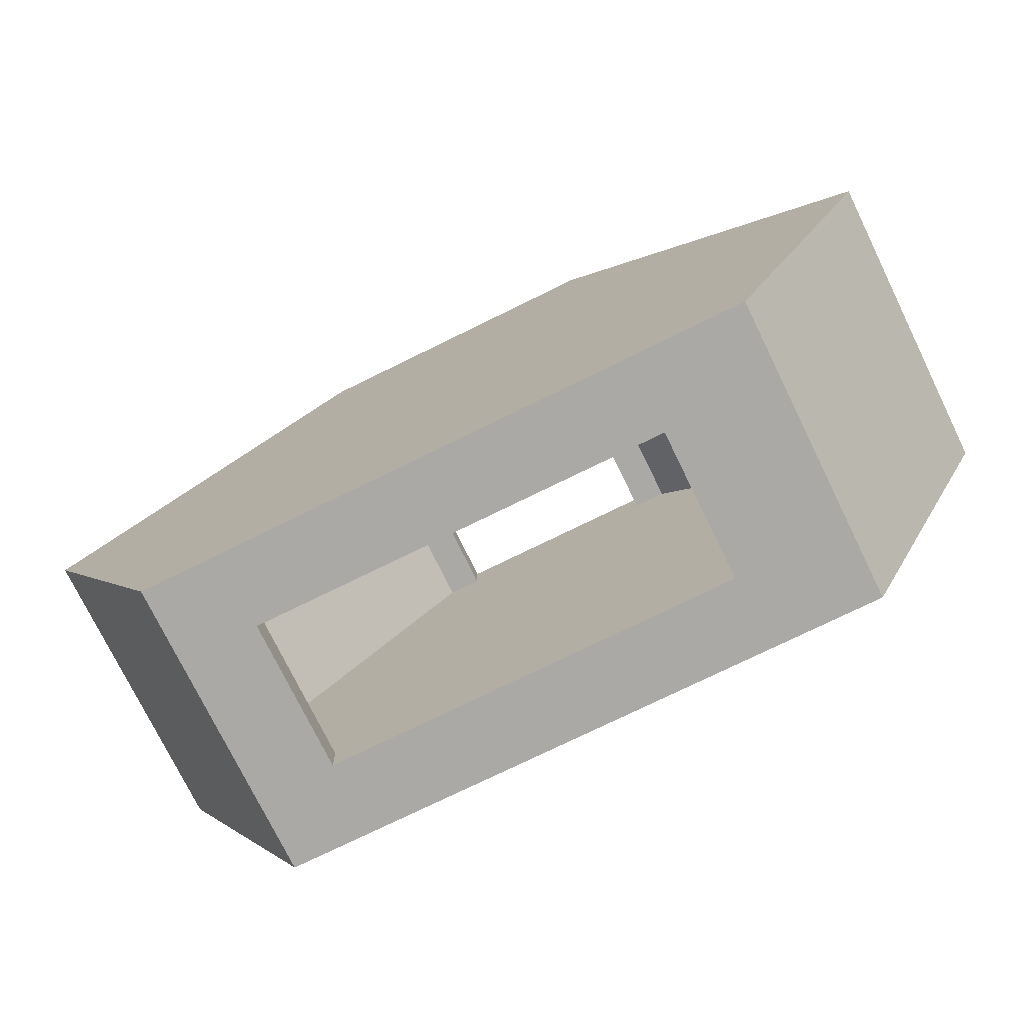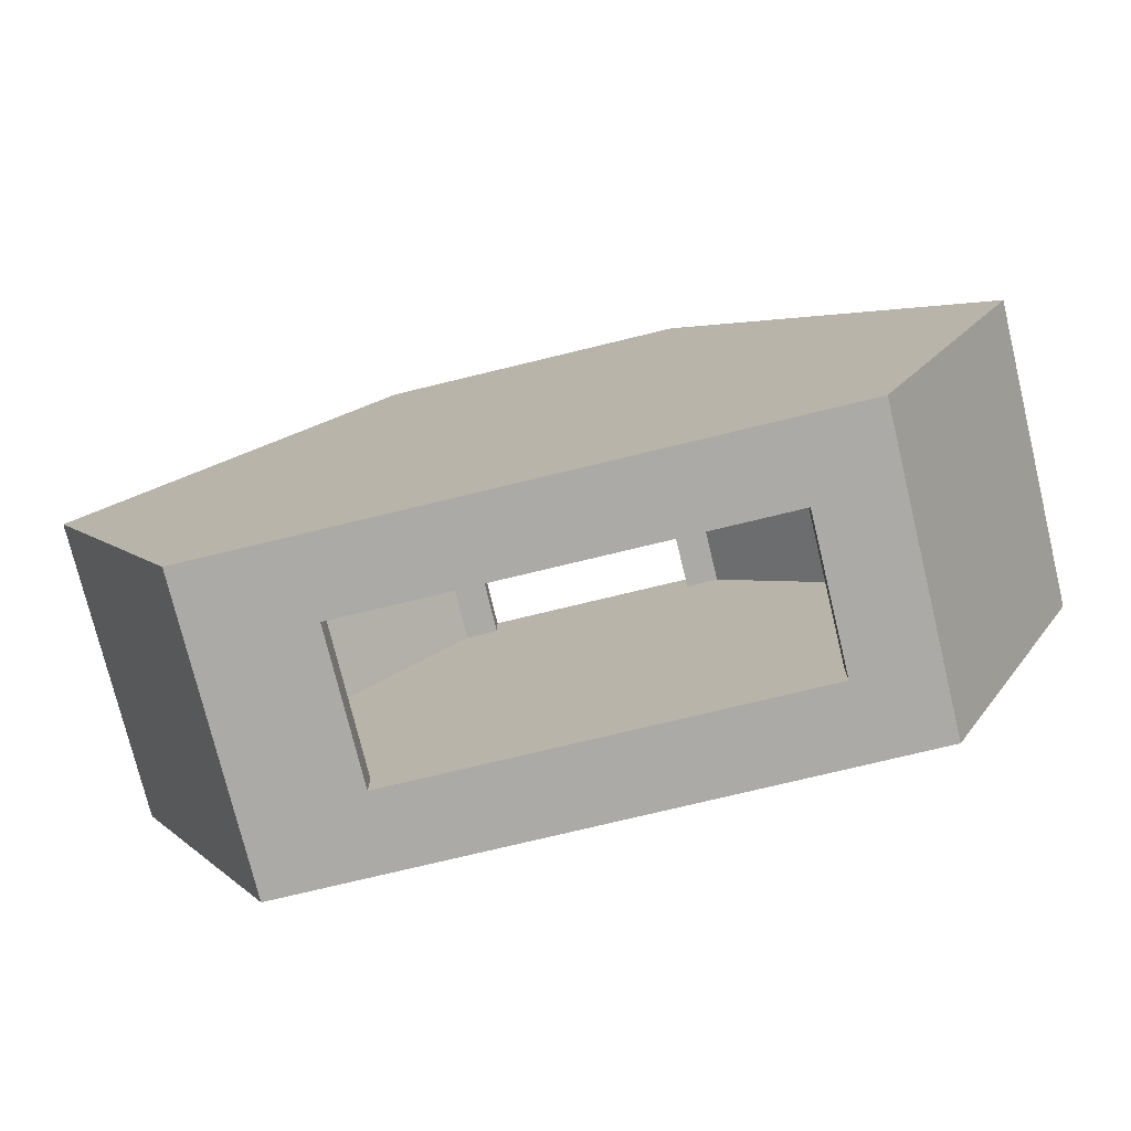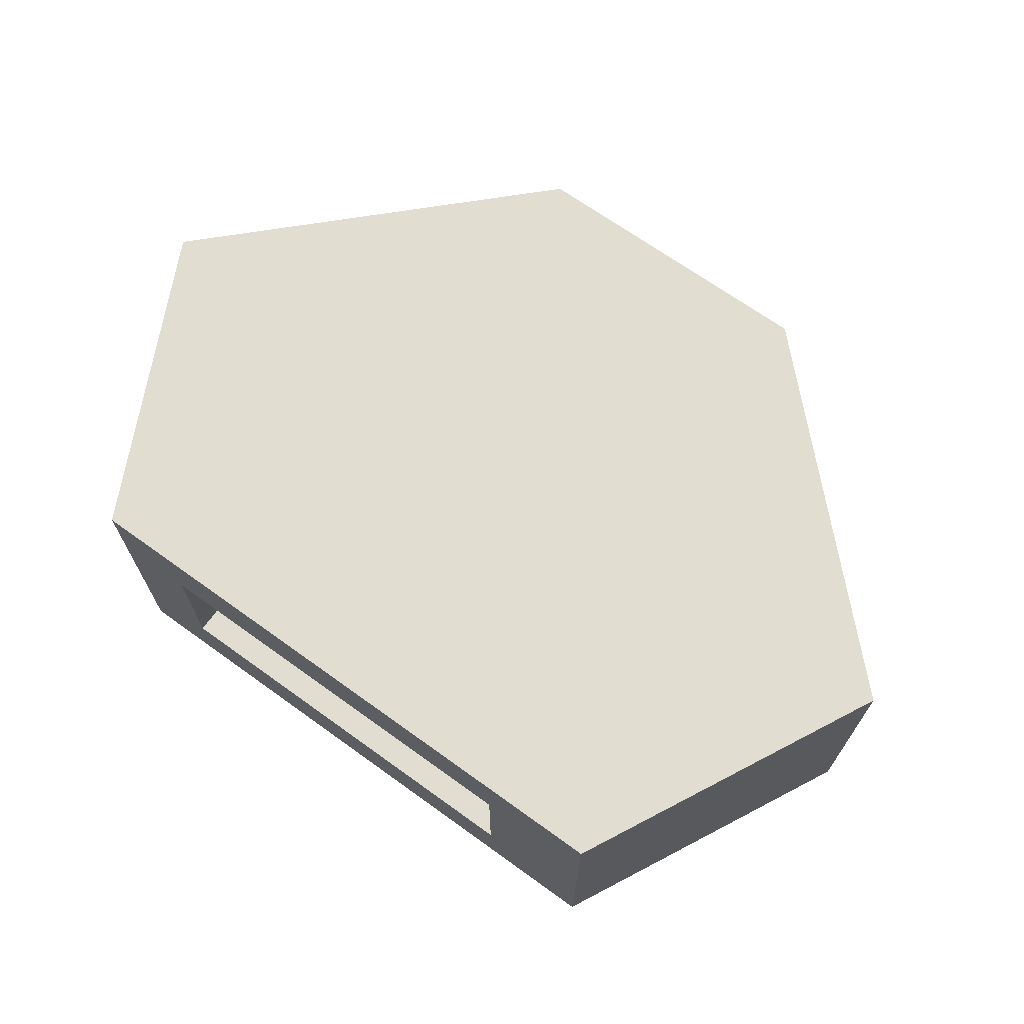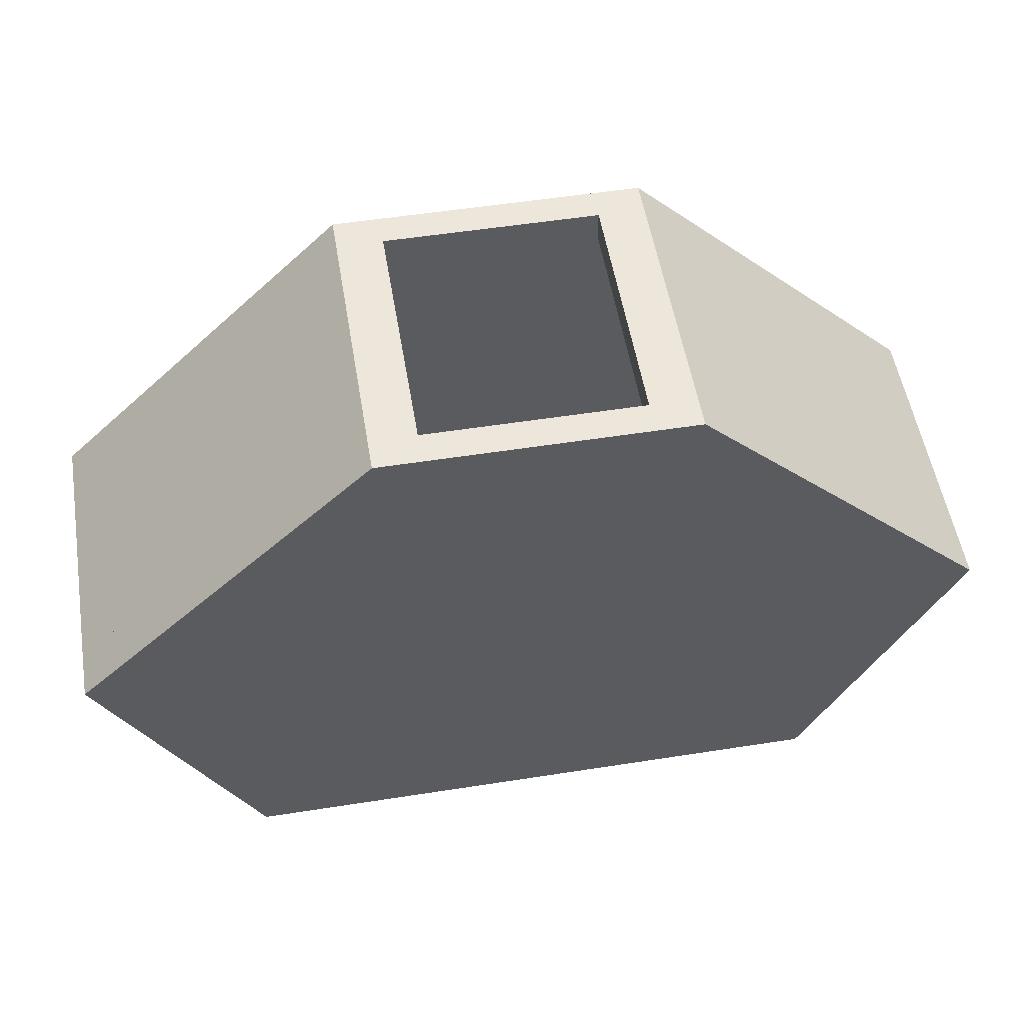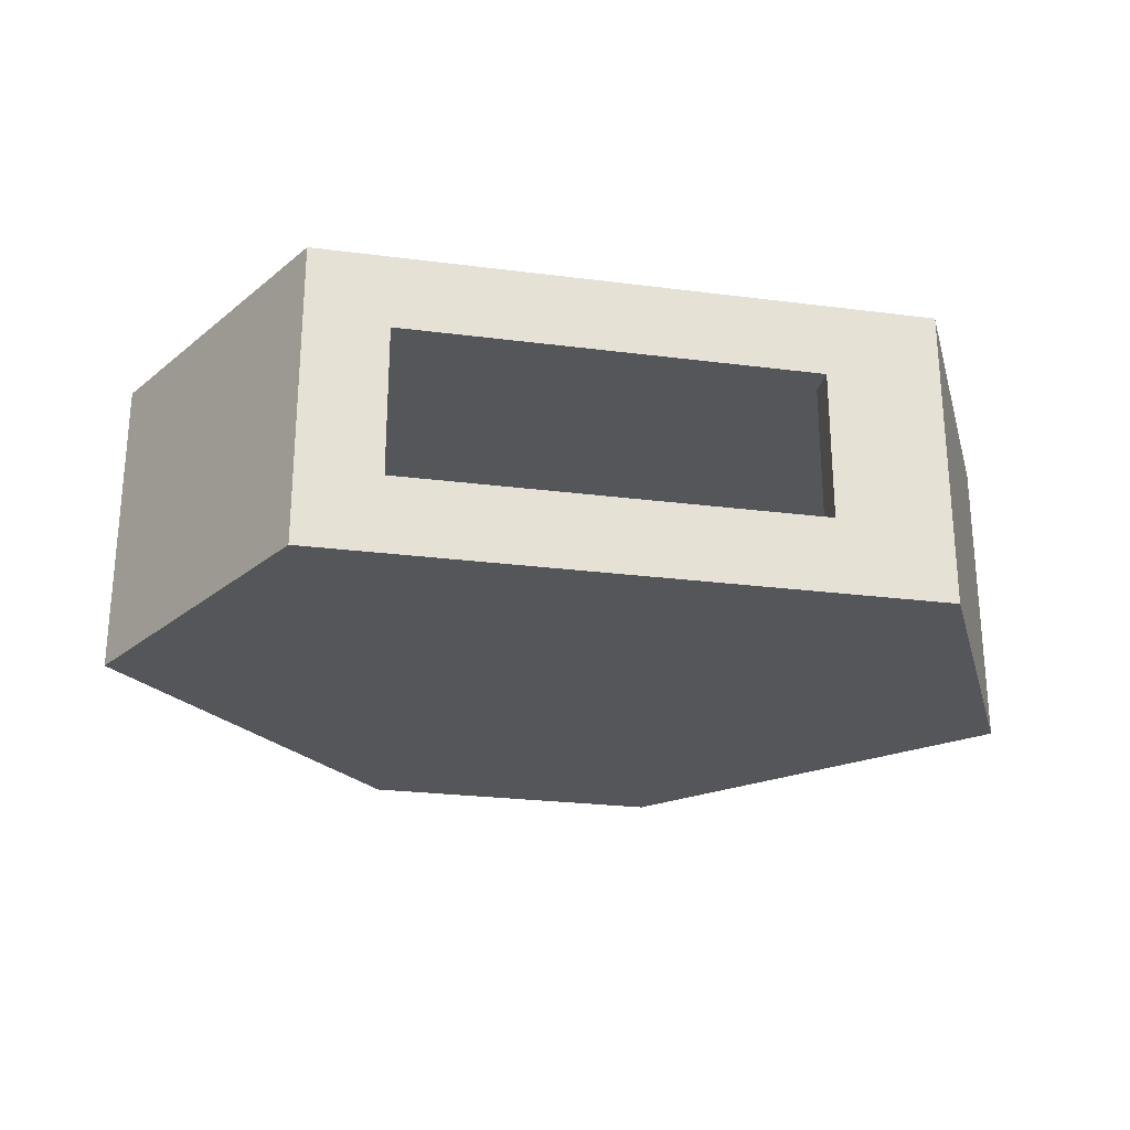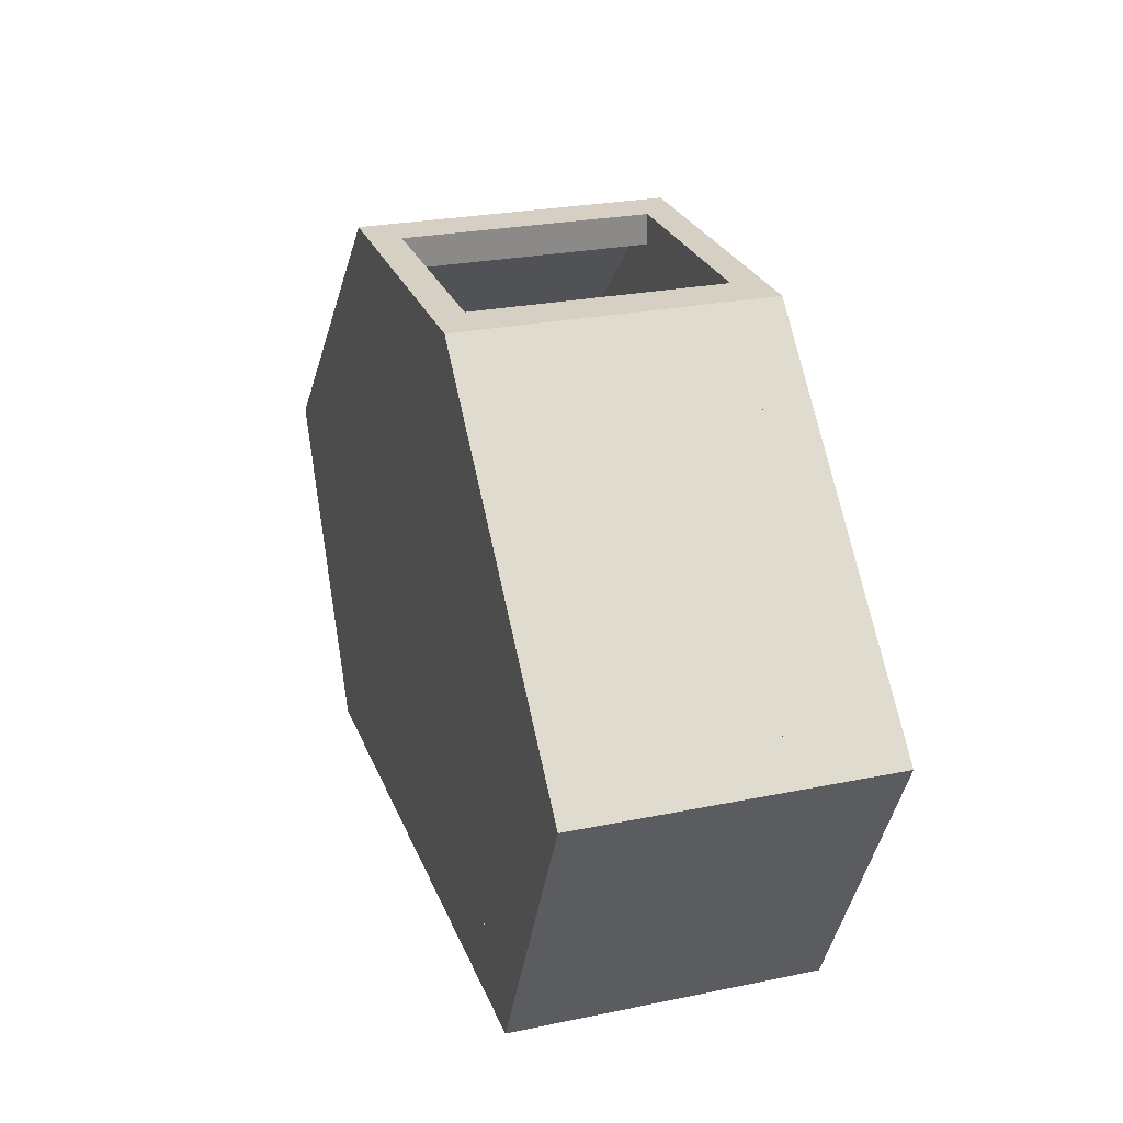
<metadata>
{"format":"obj","ext":"obj","renderer":"f3d","projection":"perspective","resolution":1024,"background":"white","views":[{"elev":-75.6,"azim":-153.9,"up":"+Z"},{"elev":-75.7,"azim":13.6,"up":"+Z"},{"elev":68.6,"azim":-144.2,"up":"+Y"},{"elev":53.7,"azim":-9.5,"up":"+Z"},{"elev":-25.5,"azim":168.4,"up":"+Y"},{"elev":26.0,"azim":-108.1,"up":"+Z"}]}
</metadata>
<code>
g Mesh1 Bunker__Box1 Model
v -0.01426 2 -0.003866
v -0.2264 1.7 -0.216
v -0.01426 0 -0.003866
f 1 2 3
v -2.014 2 -2.004
f 2 1 4
v -1.406 2 -2.103
f 1 5 4
v 0.1928 2 -0.5039
f 5 1 6
v 1.986 2 -0.003866
f 6 1 7
v 0.2857 1.8 -0.003866
f 1 8 7
v 0.2857 0.2 -0.003866
f 1 9 8
f 3 9 1
v 1.686 0.2 -0.003866
f 9 3 10
v 1.986 0 -0.003866
f 11 10 3
f 10 11 7
v 2.198 0.3 -0.216
f 11 12 7
v 3.986 0 -2.004
f 12 11 13
v 2.986 0 -4.004
f 11 14 13
f 3 14 11
v -1.014 0 -4.004
f 3 15 14
v -2.014 0 -2.004
f 15 3 16
v -0.2264 0.3 -0.216
f 3 17 16
f 17 3 2
v -1.802 1.7 -1.792
f 18 17 2
v -1.802 0.3 -1.792
f 17 18 19
f 18 4 19
f 2 4 18
v -1.639 1.6 -1.911
f 2 20 18
v -0.0633 1.6 -0.3357
f 20 2 21
v -0.0633 0.325 -0.3357
f 2 22 21
f 22 2 17
v -1.639 0.325 -1.911
f 17 23 22
f 23 17 19
f 16 17 19
v -1.639 0.2 -1.911
f 24 17 19
v -0.0633 0.2 -0.3357
f 17 24 25
f 24 22 25
f 22 24 23
v -1.771 0.2 -2.043
f 23 24 26
v -1.701 0.2 -2.183
f 27 24 26
v -0.9695 0.2 -3.646
f 24 27 28
v -1.701 1.8 -2.183
f 29 27 28
v -1.771 1.8 -2.043
f 30 27 29
f 27 30 26
f 30 20 26
f 30 21 20
v 0.06858 1.8 -0.2039
f 31 21 30
f 31 25 21
v 0.06858 0.2 -0.2039
f 25 31 32
v 0.2857 0.2 -0.2039
f 31 33 32
v 0.2857 1.8 -0.2039
f 33 31 34
v 0.1928 1.8 -0.5039
f 31 35 34
v -1.406 1.8 -2.103
f 31 36 35
f 31 29 36
f 29 31 30
v -0.9695 1.8 -3.646
f 37 36 29
v -0.7052 1.8 -3.504
f 36 37 38
v -0.8907 1.8 -3.804
f 38 37 39
v -0.8907 0.2 -3.804
f 37 40 39
f 37 28 40
f 29 28 37
f 25 28 40
f 24 28 25
v 2.862 0.2 -3.804
f 25 40 41
v 2.461 0.5 -3.804
f 41 42 40
v 2.862 1.8 -3.804
f 42 41 43
v 2.941 0.2 -3.646
f 44 43 41
v 2.941 1.8 -3.646
f 44 45 43
v 3.673 0.2 -2.183
f 46 45 44
v 3.673 1.8 -2.183
f 46 47 45
v 3.742 0.2 -2.043
f 48 47 46
v 3.742 1.8 -2.043
f 47 48 49
v 3.611 0.2 -1.911
f 50 49 48
v 3.611 1.6 -1.911
f 51 49 50
v 2.035 1.6 -0.3357
f 52 49 51
v 1.903 1.8 -0.2039
f 52 53 49
v 1.903 0.2 -0.2039
f 53 52 54
v 2.035 0.2 -0.3357
f 55 54 52
f 54 41 55
v 1.686 0.2 -0.2039
f 56 41 54
f 9 41 56
f 33 41 9
f 32 41 33
f 25 41 32
f 33 8 9
f 8 33 34
v 1.779 1.8 -0.5039
f 34 57 8
f 34 35 57
v 2.677 1.8 -3.504
f 35 58 57
f 35 38 58
f 38 35 36
f 36 6 35
f 6 36 5
f 38 5 36
v -0.7052 2 -3.504
f 5 38 59
v 2.677 2 -3.504
f 38 60 59
f 60 38 58
f 38 43 58
f 38 39 43
v -0.2643 1.5 -3.804
f 39 61 43
v -0.2643 0.5 -3.804
f 39 62 61
f 40 62 39
f 62 40 42
v -0.2643 0.5 -4.004
f 42 63 62
v 2.236 0.5 -4.004
f 63 42 64
v 2.461 0.5 -4.004
f 64 42 65
v 2.461 1.5 -4.004
f 42 66 65
v 2.461 1.5 -3.804
f 66 42 67
f 42 43 67
f 67 43 61
f 61 66 67
v -0.2643 1.5 -4.004
f 66 61 68
f 68 62 61
f 62 68 63
v -1.014 2 -4.004
f 63 69 68
f 63 15 69
f 15 63 14
f 65 14 63
v 2.986 2 -4.004
f 14 65 70
f 70 65 66
f 70 66 69
f 68 69 66
f 69 59 70
f 69 5 59
f 5 69 4
f 69 16 4
f 16 69 15
f 16 19 4
f 6 59 5
f 59 6 60
v 1.779 2 -0.5039
f 60 6 71
f 6 7 71
v 3.377 2 -2.103
f 71 7 72
v 3.986 2 -2.004
f 72 7 73
v 2.198 1.7 -0.216
f 7 74 73
f 74 7 12
f 12 52 74
f 52 12 55
f 12 50 55
v 3.774 0.3 -1.792
f 50 12 75
f 12 13 75
v 3.774 1.7 -1.792
f 75 13 76
f 73 76 13
f 73 74 76
f 74 51 76
f 51 74 52
f 51 55 52
f 55 51 50
f 75 51 50
f 51 75 76
f 74 75 76
f 75 74 12
f 55 41 50
f 50 41 44
f 50 44 46
f 50 46 48
f 14 73 13
f 73 14 70
f 70 72 73
f 70 60 72
f 70 59 60
f 60 71 72
f 72 57 71
v 3.377 1.8 -2.103
f 57 72 77
f 60 77 72
f 77 60 58
f 57 58 77
f 58 43 77
f 77 43 45
f 77 45 47
f 49 77 47
f 53 77 49
f 53 57 77
v 1.686 1.8 -0.2039
f 78 57 53
f 8 57 78
v 1.686 1.8 -0.003866
f 79 8 78
f 79 7 8
f 10 7 79
f 78 10 79
f 10 78 56
f 53 56 78
f 56 53 54
f 10 9 56
f 57 6 71
f 6 57 35
f 64 65 63
f 21 25 22
f 23 21 22
f 21 23 20
f 23 26 20
f 23 18 20
f 18 23 19

</code>
